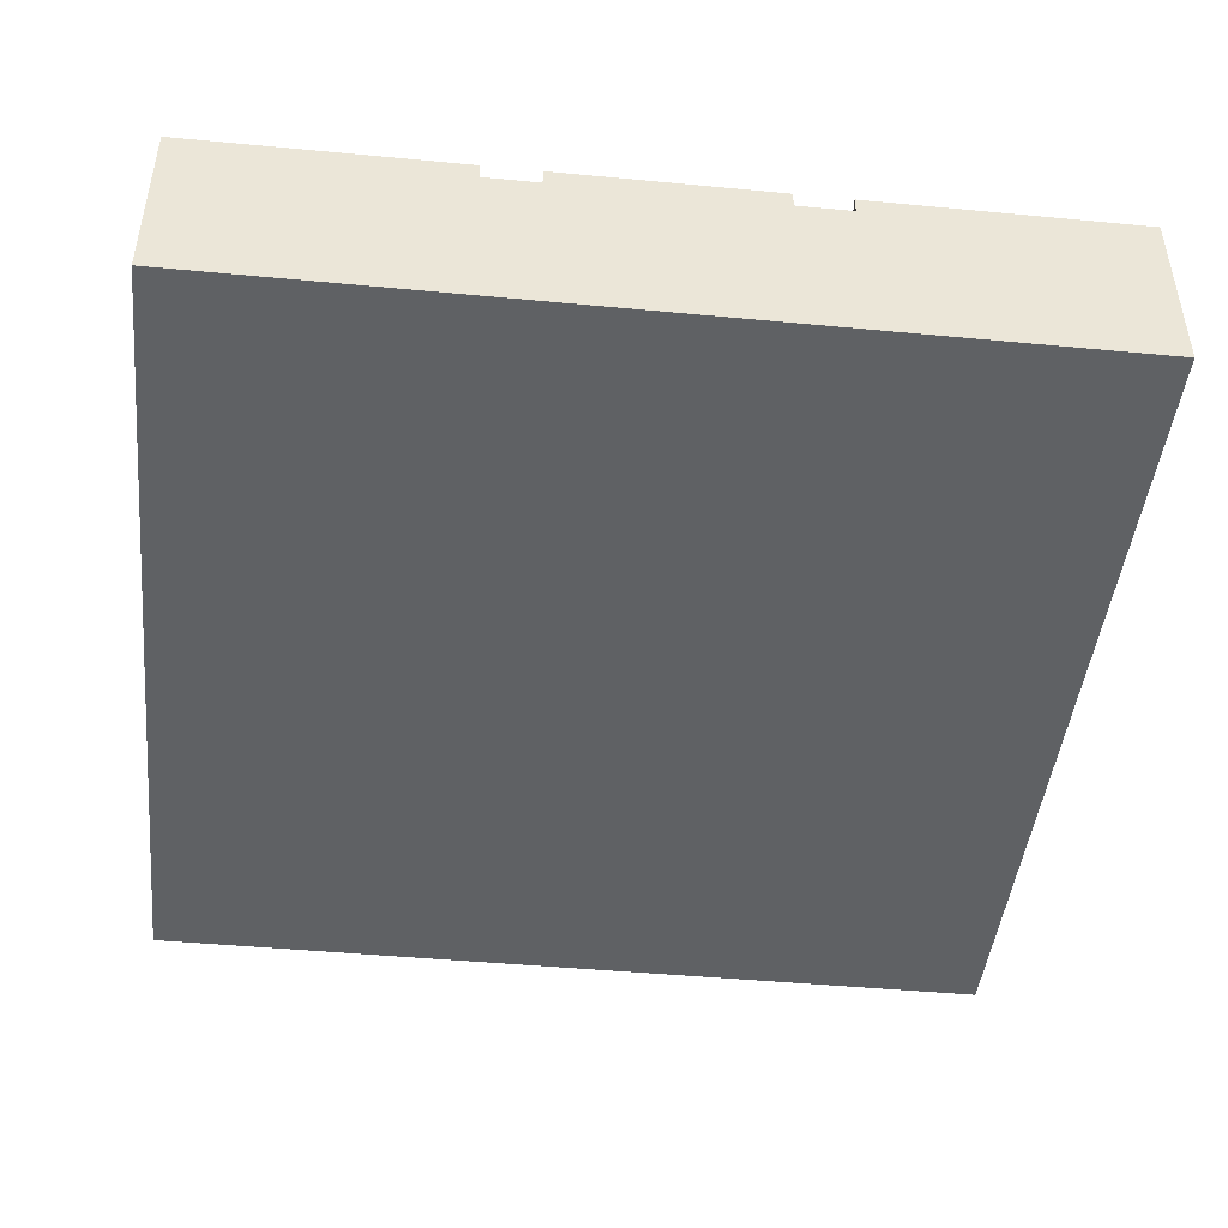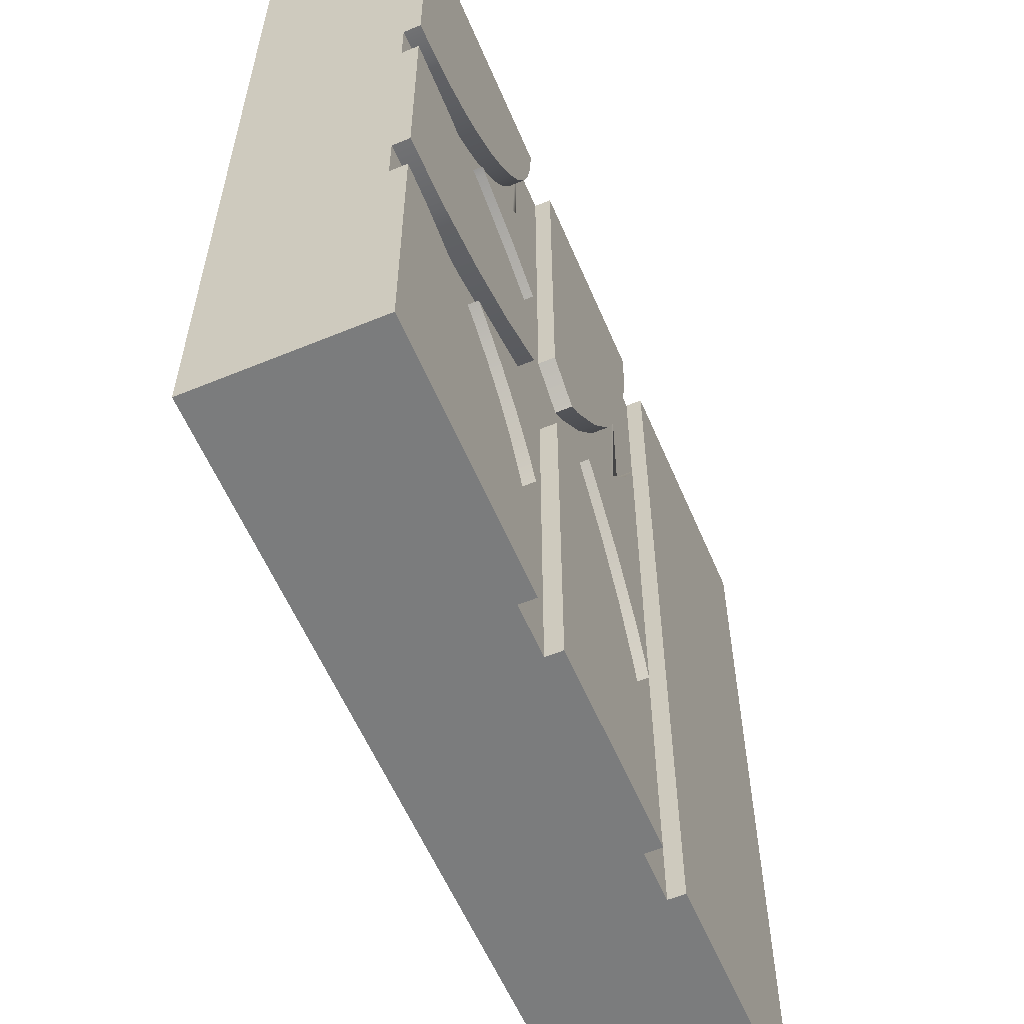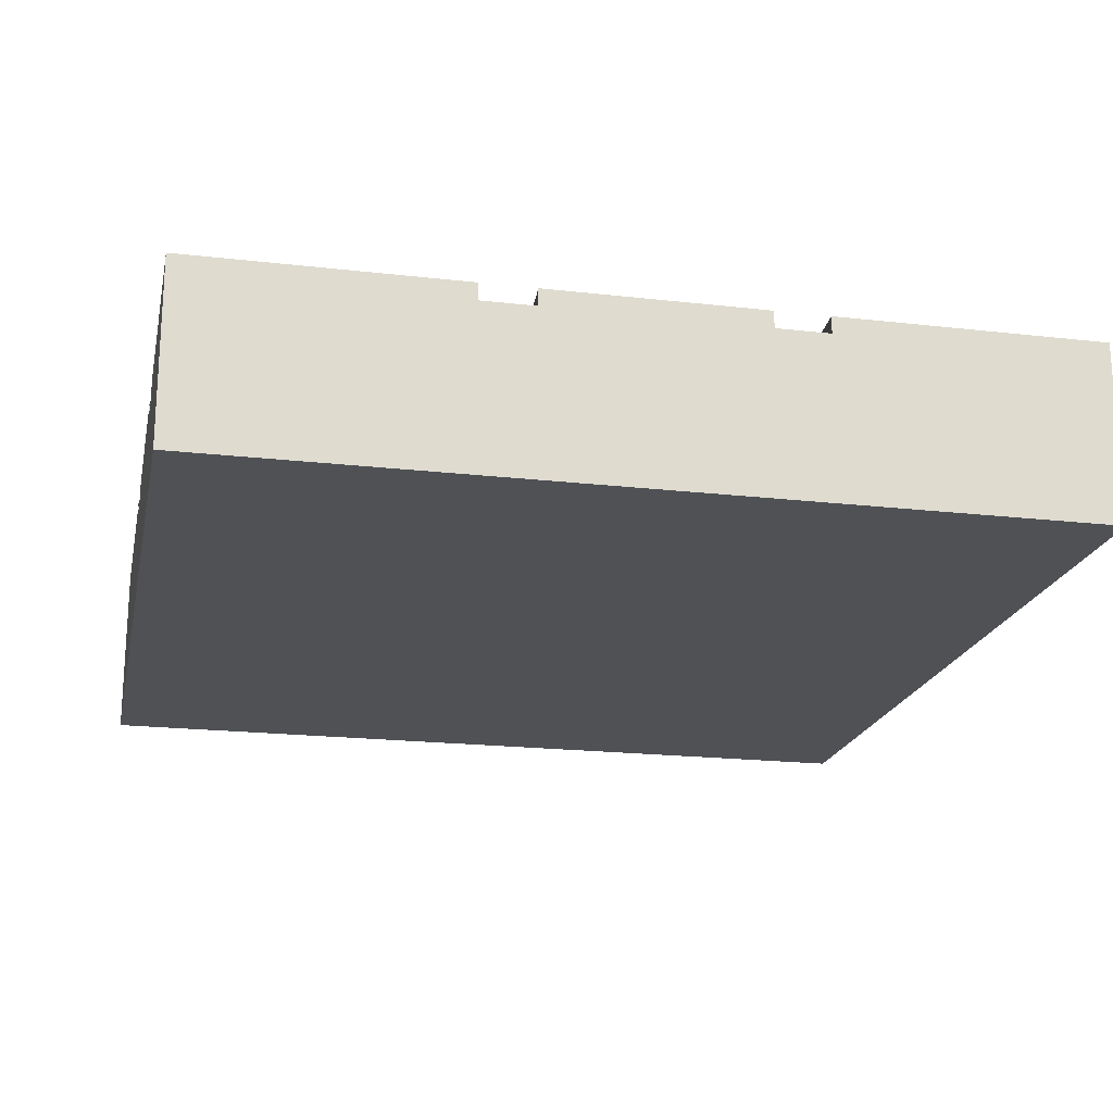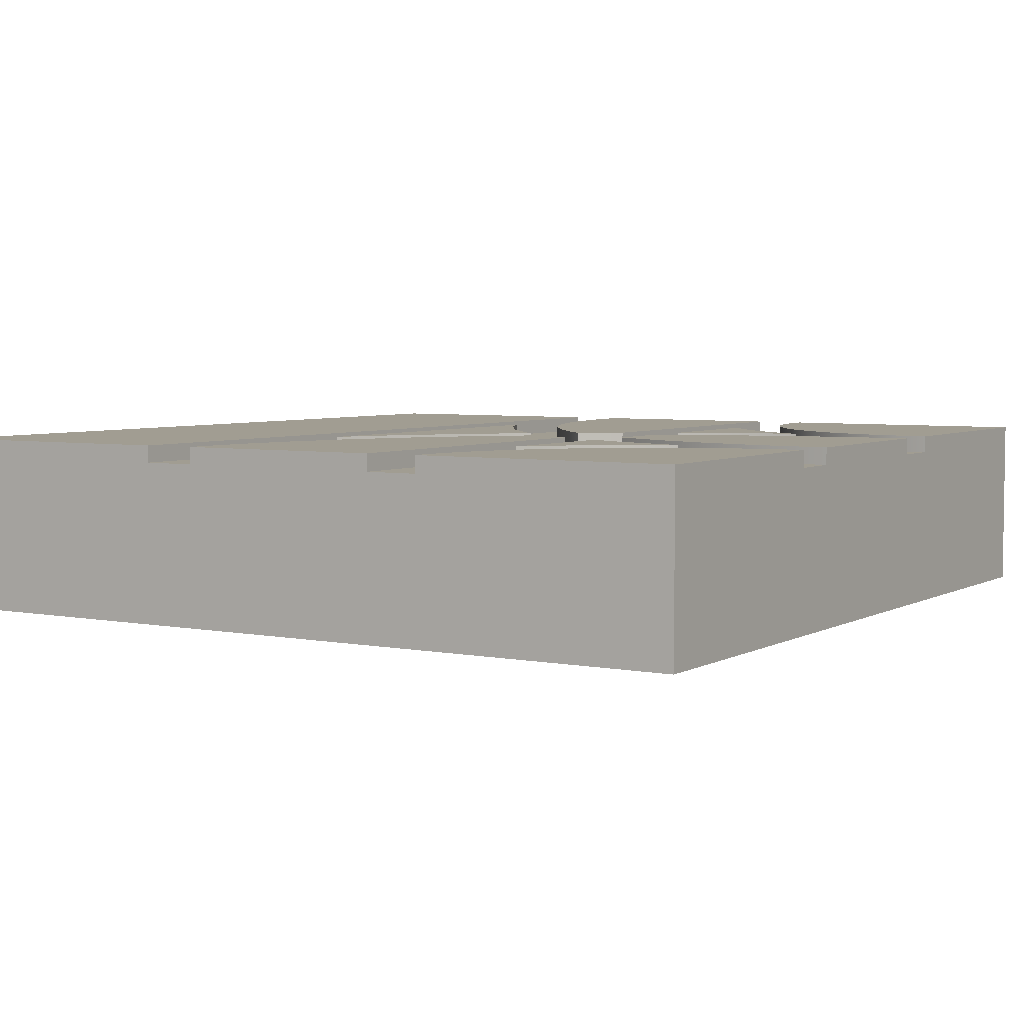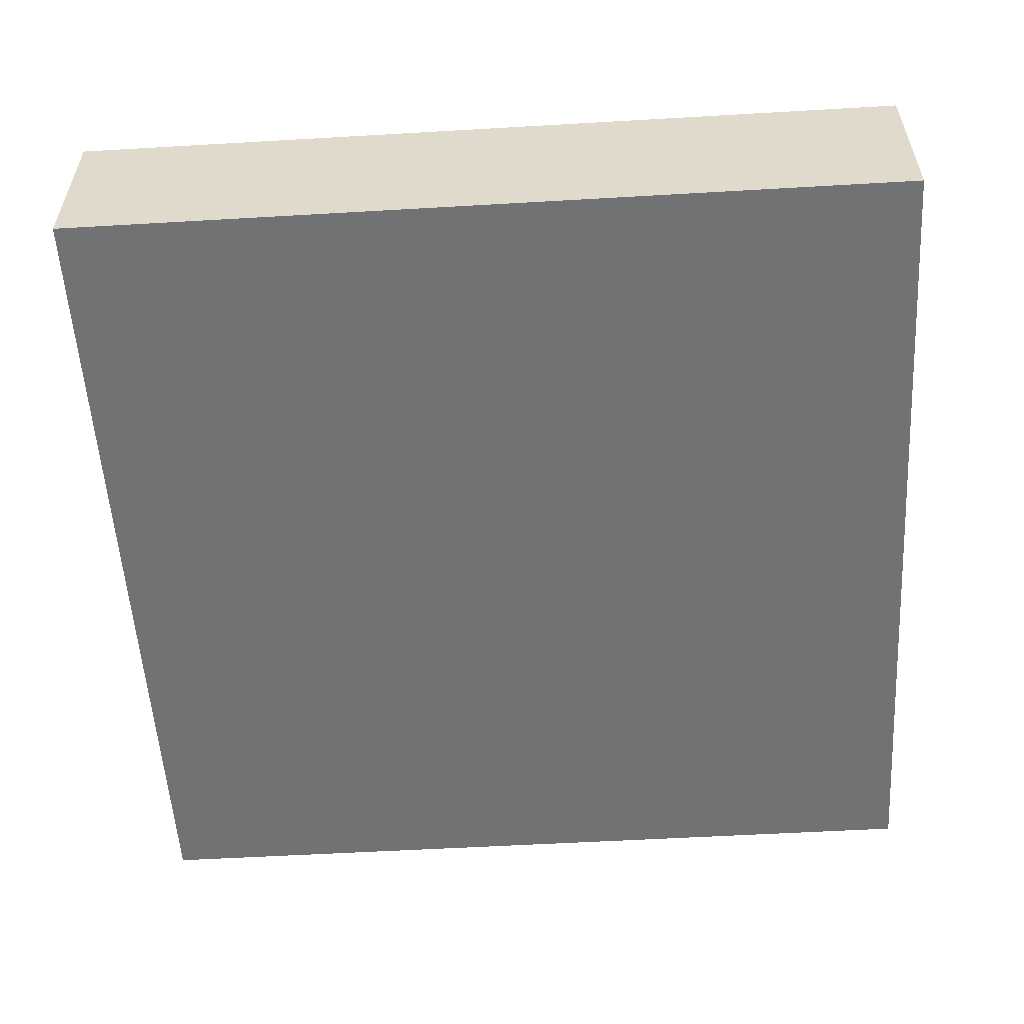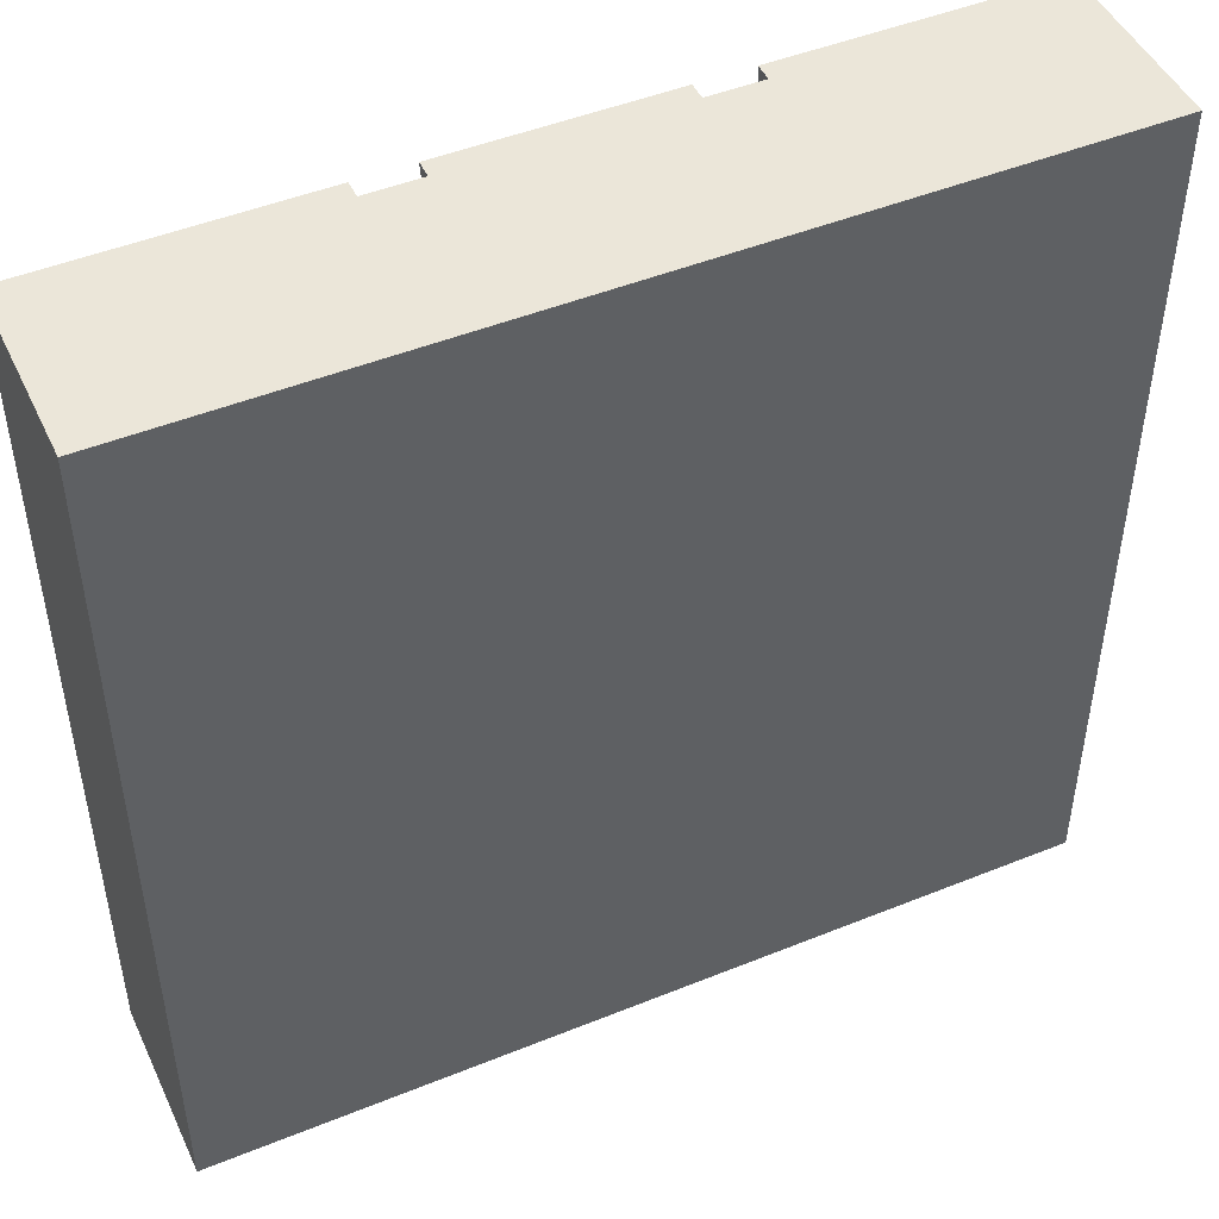
<metadata>
{"format":"obj","ext":"obj","renderer":"f3d","projection":"perspective","resolution":1024,"background":"white","views":[{"elev":-45.6,"azim":83.8,"up":"+Y"},{"elev":-58.7,"azim":113.0,"up":"+Z"},{"elev":-19.8,"azim":78.0,"up":"+Y"},{"elev":4.8,"azim":31.8,"up":"+Y"},{"elev":-55.5,"azim":-86.5,"up":"+Y"},{"elev":47.6,"azim":-24.5,"up":"+Z"}]}
</metadata>
<code>
o roadTile_095
v 1.731 0.63 -1.376
v 1.744 0.63 -1.364
v 1.744 0.57 -1.364
v 1.731 0.57 -1.376
v 1.875 0.63 -0
v 1.875 0.63 -1.276
v 1.674 0.63 -1.326
v 1.512 0.63 -1.141
v 1.376 0.63 -0.9375
v 1.268 0.63 -0.7175
v 1.189 0.63 -0.4853
v 1.141 0.63 -0.2447
v 1.125 0.63 -0
v 1.875 0.57 -0
v 1.875 0.57 -1.276
v 0 0 -0
v 3 0 -1e-06
v 3 0.63 -0
v 2.062 0.63 -0
v 2.062 0.57 -0
v 1.125 0.57 -0
v 0.9375 0.57 -0
v 0.9375 0.63 -0
v 0 0.63 0
v -1e-06 0 -3
v 3 0 -3
v -1e-06 0.63 -3
v 0.9375 0.63 -3
v 0.9375 0.57 -3
v 1.125 0.57 -3
v 1.125 0.63 -3
v 1.875 0.63 -3
v 1.875 0.57 -3
v 2.062 0.57 -3
v 2.062 0.63 -3
v 3 0.63 -3
v 1.125 0.57 -2.149
v 1.125 0.57 -0.8511
v 1.141 0.57 -0.2447
v 1.189 0.57 -0.4853
v 1.268 0.57 -0.7175
v 1.376 0.57 -0.9375
v 1.512 0.57 -1.141
v 1.674 0.57 -1.326
v 1.731 0.57 -1.624
v 1.674 0.57 -1.674
v 1.589 0.57 -1.5
v 1.542 0.57 -1.458
v 1.364 0.57 -1.256
v 1.214 0.57 -1.031
v 1.214 0.63 -1.031
v 1.125 0.63 -0.8511
v 1.542 0.63 -1.458
v 1.589 0.63 -1.5
v 1.542 0.63 -1.542
v 1.364 0.63 -1.744
v 1.214 0.63 -1.969
v 1.125 0.63 -2.149
v 1.364 0.63 -1.256
v 1.542 0.57 -1.542
v 1.512 0.57 -1.859
v 1.376 0.57 -2.062
v 1.364 0.57 -1.744
v 1.268 0.57 -2.282
v 1.214 0.57 -1.969
v 1.189 0.57 -2.515
v 1.141 0.57 -2.755
v 1.141 0.63 -2.755
v 1.189 0.63 -2.515
v 1.268 0.63 -2.282
v 1.376 0.63 -2.062
v 1.512 0.63 -1.859
v 1.674 0.63 -1.674
v 1.731 0.63 -1.624
v 1.744 0.63 -1.636
v 1.875 0.63 -1.724
v 1.744 0.57 -1.636
v 1.875 0.57 -1.724
v 2.062 0.57 -1.376
v 2.062 0.57 -1.168
v 2.062 0.57 -0.6175
v 2.071 0.57 -0.1224
v 2.071 0.63 -0.1224
v 3 0.63 -0.9375
v 2.878 0.63 -0.9295
v 2.757 0.63 -0.9056
v 2.641 0.63 -0.8661
v 2.531 0.63 -0.8119
v 2.429 0.63 -0.7438
v 2.337 0.63 -0.6629
v 2.256 0.63 -0.5707
v 2.188 0.63 -0.4688
v 2.134 0.63 -0.3588
v 2.094 0.63 -0.2426
v 3 0.63 -2.062
v 3 0.57 -2.062
v 3 0.57 -1.875
v 3 0.63 -1.875
v 3 0.63 -1.125
v 3 0.57 -1.125
v 3 0.57 -0.9375
v 2.071 0.63 -2.878
v 2.094 0.63 -2.757
v 2.134 0.63 -2.641
v 2.188 0.63 -2.531
v 2.256 0.63 -2.429
v 2.337 0.63 -2.337
v 2.429 0.63 -2.256
v 2.531 0.63 -2.188
v 2.641 0.63 -2.134
v 2.757 0.63 -2.094
v 2.878 0.63 -2.071
v 2.071 0.57 -2.878
v 2.062 0.57 -2.382
v 2.062 0.57 -1.832
v 2.062 0.57 -1.624
v 2.211 0.57 -1.905
v 2.282 0.57 -1.732
v 2.062 0.63 -1.624
v 2.282 0.63 -1.732
v 2.062 0.63 -1.376
v 2.282 0.63 -1.268
v 2.515 0.63 -1.189
v 2.755 0.63 -1.141
v 2.755 0.63 -1.859
v 2.515 0.63 -1.811
v 2.282 0.57 -1.268
v 2.211 0.57 -1.095
v 2.062 0.63 -1.168
v 2.211 0.63 -1.095
v 2.438 0.63 -0.9743
v 2.494 0.63 -1.002
v 2.466 0.63 -1.008
v 2.062 0.63 -0.6175
v 2.107 0.63 -0.6849
v 2.204 0.63 -0.7955
v 2.315 0.63 -0.8925
v 2.438 0.57 -0.9743
v 2.494 0.57 -1.002
v 2.315 0.57 -0.8925
v 2.204 0.57 -0.7955
v 2.107 0.57 -0.6849
v 2.094 0.57 -0.2426
v 2.134 0.57 -0.3588
v 2.188 0.57 -0.4688
v 2.256 0.57 -0.5707
v 2.337 0.57 -0.6629
v 2.429 0.57 -0.7438
v 2.531 0.57 -0.8119
v 2.641 0.57 -0.8661
v 2.757 0.57 -0.9056
v 2.878 0.57 -0.9295
v 2.755 0.57 -1.141
v 2.515 0.57 -1.189
v 2.466 0.57 -1.008
v 2.755 0.57 -1.859
v 2.757 0.57 -2.094
v 2.641 0.57 -2.134
v 2.531 0.57 -2.188
v 2.515 0.57 -1.811
v 2.494 0.57 -1.998
v 2.438 0.57 -2.026
v 2.429 0.57 -2.256
v 2.337 0.57 -2.337
v 2.315 0.57 -2.107
v 2.256 0.57 -2.429
v 2.204 0.57 -2.204
v 2.188 0.57 -2.531
v 2.134 0.57 -2.641
v 2.107 0.57 -2.315
v 2.094 0.57 -2.757
v 2.062 0.63 -2.382
v 2.107 0.63 -2.315
v 2.466 0.63 -1.992
v 2.494 0.63 -1.998
v 2.438 0.63 -2.026
v 2.315 0.63 -2.107
v 2.204 0.63 -2.204
v 2.062 0.63 -1.832
v 2.211 0.63 -1.905
v 2.466 0.57 -1.992
v 2.878 0.57 -2.071
f 2 4 1
f 5 15 6
f 23 29 28
f 22 30 29
f 30 22 37
f 37 22 21
f 37 21 38
f 38 21 39
f 12 21 13
f 11 39 12
f 10 40 11
f 9 41 10
f 8 42 9
f 7 43 8
f 1 44 7
f 45 44 4
f 46 44 45
f 47 44 46
f 48 44 47
f 48 43 44
f 48 42 43
f 49 42 48
f 49 41 42
f 50 41 49
f 50 40 41
f 50 39 40
f 38 39 50
f 52 50 51
f 53 47 54
f 59 48 53
f 51 49 59
f 54 60 55
f 46 60 47
f 61 60 46
f 62 60 61
f 62 63 60
f 64 63 62
f 64 65 63
f 66 65 64
f 67 65 66
f 67 37 65
f 37 67 30
f 31 67 68
f 68 66 69
f 69 64 70
f 70 62 71
f 71 61 72
f 72 46 73
f 73 45 74
f 74 77 75
f 45 4 77
f 77 4 3
f 77 3 78
f 78 3 15
f 6 3 2
f 34 78 15
f 78 34 33
f 76 33 32
f 75 78 76
f 34 15 14
f 34 14 79
f 20 79 14
f 79 20 80
f 80 20 81
f 81 20 82
f 83 20 19
f 35 113 102
f 34 114 113
f 34 115 114
f 34 79 115
f 116 115 79
f 115 116 117
f 117 116 118
f 120 116 119
f 119 79 121
f 121 127 122
f 80 127 79
f 127 80 128
f 130 80 129
f 131 139 132
f 137 138 131
f 136 140 137
f 135 141 136
f 134 142 135
f 129 81 134
f 81 82 142
f 142 82 143
f 94 82 83
f 93 143 94
f 92 144 93
f 91 145 92
f 90 146 91
f 89 147 90
f 88 148 89
f 87 149 88
f 86 150 87
f 85 151 86
f 84 152 85
f 100 152 101
f 100 151 152
f 153 151 100
f 153 150 151
f 153 149 150
f 154 149 153
f 139 149 154
f 138 149 139
f 138 148 149
f 138 147 148
f 140 147 138
f 140 146 147
f 141 146 140
f 141 145 146
f 141 144 145
f 142 144 141
f 142 143 144
f 154 155 139
f 127 155 154
f 127 128 155
f 133 128 130
f 132 155 133
f 122 154 123
f 123 153 124
f 124 100 99
f 98 156 125
f 157 156 97
f 158 156 157
f 159 156 158
f 159 160 156
f 159 161 160
f 159 162 161
f 163 162 159
f 164 162 163
f 164 165 162
f 166 165 164
f 166 167 165
f 168 167 166
f 169 167 168
f 169 170 167
f 171 170 169
f 113 170 171
f 113 114 170
f 173 114 172
f 174 161 175
f 180 181 174
f 179 117 180
f 172 115 179
f 117 118 181
f 181 118 160
f 126 118 120
f 125 160 126
f 181 160 161
f 175 162 176
f 176 165 177
f 177 167 178
f 178 170 173
f 102 171 103
f 103 169 104
f 104 168 105
f 105 166 106
f 106 164 107
f 107 163 108
f 108 159 109
f 109 158 110
f 110 157 111
f 111 182 112
f 157 97 182
f 182 97 96
f 112 96 95
f 57 37 58
f 56 65 57
f 55 63 56
f 58 38 52
f 2 3 4
f 5 14 15
f 23 22 29
f 12 39 21
f 11 40 39
f 10 41 40
f 9 42 41
f 8 43 42
f 7 44 43
f 1 4 44
f 52 38 50
f 53 48 47
f 59 49 48
f 51 50 49
f 54 47 60
f 31 30 67
f 68 67 66
f 69 66 64
f 70 64 62
f 71 62 61
f 72 61 46
f 73 46 45
f 74 45 77
f 6 15 3
f 76 78 33
f 75 77 78
f 83 82 20
f 35 34 113
f 120 118 116
f 119 116 79
f 121 79 127
f 130 128 80
f 131 138 139
f 137 140 138
f 136 141 140
f 135 142 141
f 134 81 142
f 129 80 81
f 94 143 82
f 93 144 143
f 92 145 144
f 91 146 145
f 90 147 146
f 89 148 147
f 88 149 148
f 87 150 149
f 86 151 150
f 85 152 151
f 84 101 152
f 133 155 128
f 132 139 155
f 122 127 154
f 123 154 153
f 124 153 100
f 98 97 156
f 173 170 114
f 174 181 161
f 180 117 181
f 179 115 117
f 172 114 115
f 126 160 118
f 125 156 160
f 175 161 162
f 176 162 165
f 177 165 167
f 178 167 170
f 102 113 171
f 103 171 169
f 104 169 168
f 105 168 166
f 106 166 164
f 107 164 163
f 108 163 159
f 109 159 158
f 110 158 157
f 111 157 182
f 112 182 96
f 57 65 37
f 56 63 65
f 55 60 63
f 58 37 38
f 8 9 6
f 17 14 21
f 25 17 16
f 25 24 27
f 25 30 33
f 23 27 24
f 57 51 59
f 75 76 73
f 94 83 18
f 17 100 101
f 111 112 36
f 126 120 123
f 136 137 130
f 180 177 178
f 13 5 12
f 5 6 9
f 2 1 7
f 5 9 10
f 6 2 7
f 11 12 5
f 10 11 5
f 7 8 6
f 24 16 22
f 16 17 21
f 22 16 21
f 17 18 20
f 18 19 20
f 22 23 24
f 5 13 21
f 14 5 21
f 17 20 14
f 25 26 17
f 25 16 24
f 36 26 34
f 26 25 33
f 34 26 33
f 25 27 29
f 27 28 29
f 34 35 36
f 31 32 33
f 30 31 33
f 25 29 30
f 23 28 27
f 53 54 55
f 53 55 56
f 59 53 56
f 57 58 51
f 58 52 51
f 59 56 57
f 76 32 71
f 32 31 68
f 71 32 70
f 68 69 32
f 69 70 32
f 71 72 76
f 72 73 76
f 73 74 75
f 19 18 83
f 18 84 85
f 86 18 85
f 86 87 18
f 87 88 18
f 88 89 18
f 89 90 18
f 90 91 18
f 91 92 18
f 92 93 18
f 93 94 18
f 84 18 101
f 18 17 101
f 17 26 97
f 26 36 96
f 36 95 96
f 97 98 99
f 26 96 97
f 97 99 100
f 17 97 100
f 95 36 112
f 36 35 102
f 103 36 102
f 103 104 36
f 104 105 36
f 105 106 36
f 106 107 36
f 107 108 36
f 108 109 36
f 109 110 36
f 110 111 36
f 120 119 121
f 121 122 120
f 122 123 120
f 123 124 125
f 124 99 125
f 99 98 125
f 125 126 123
f 131 132 133
f 130 129 136
f 129 134 135
f 131 133 130
f 137 131 130
f 129 135 136
f 174 175 176
f 174 176 180
f 176 177 180
f 172 179 173
f 179 180 178
f 173 179 178

</code>
